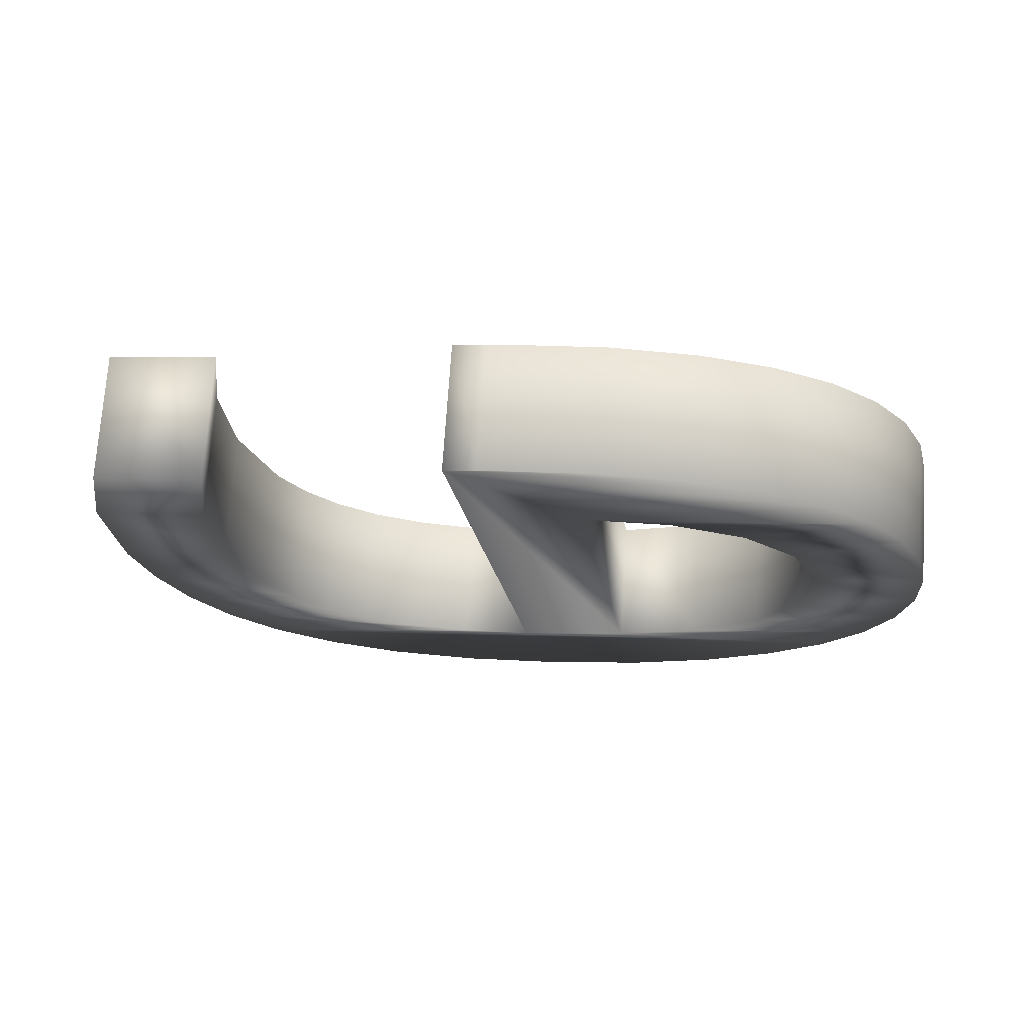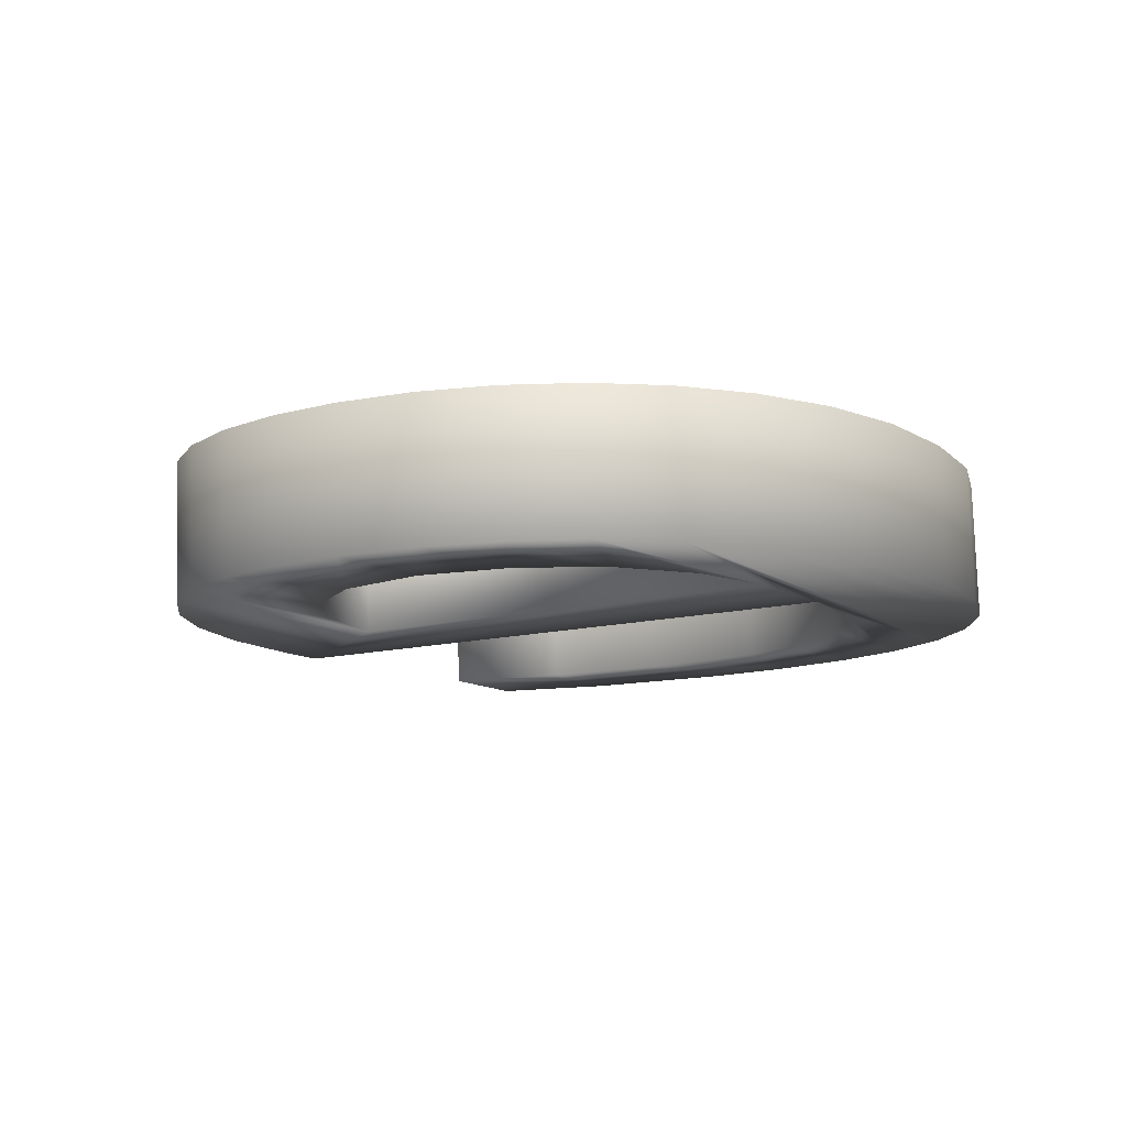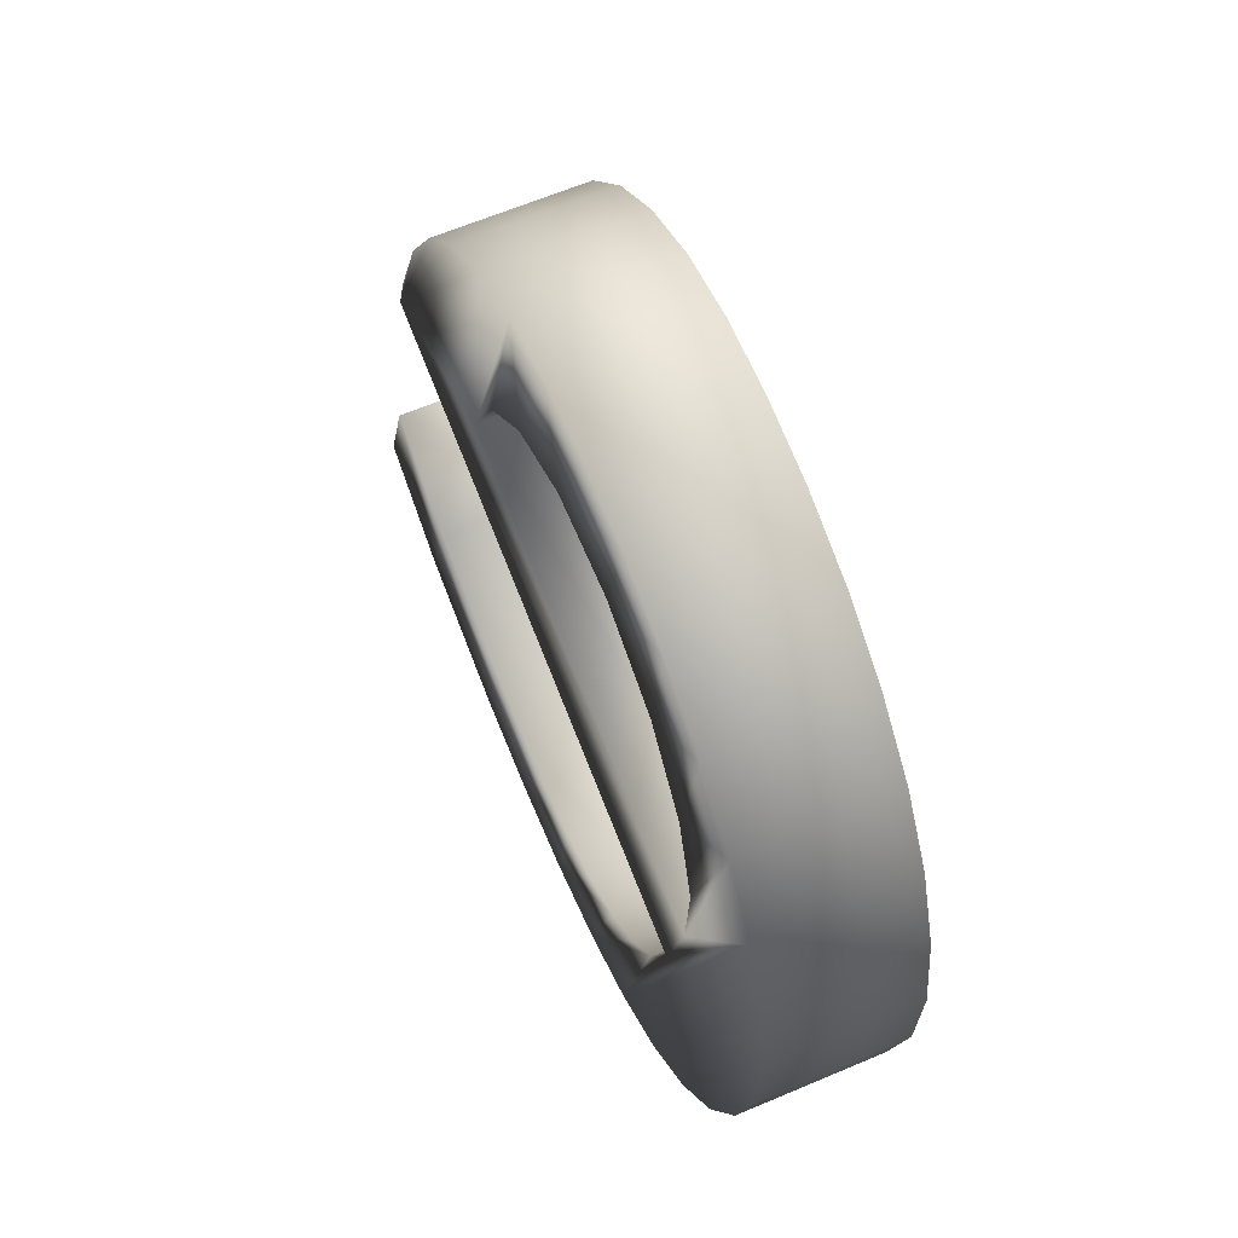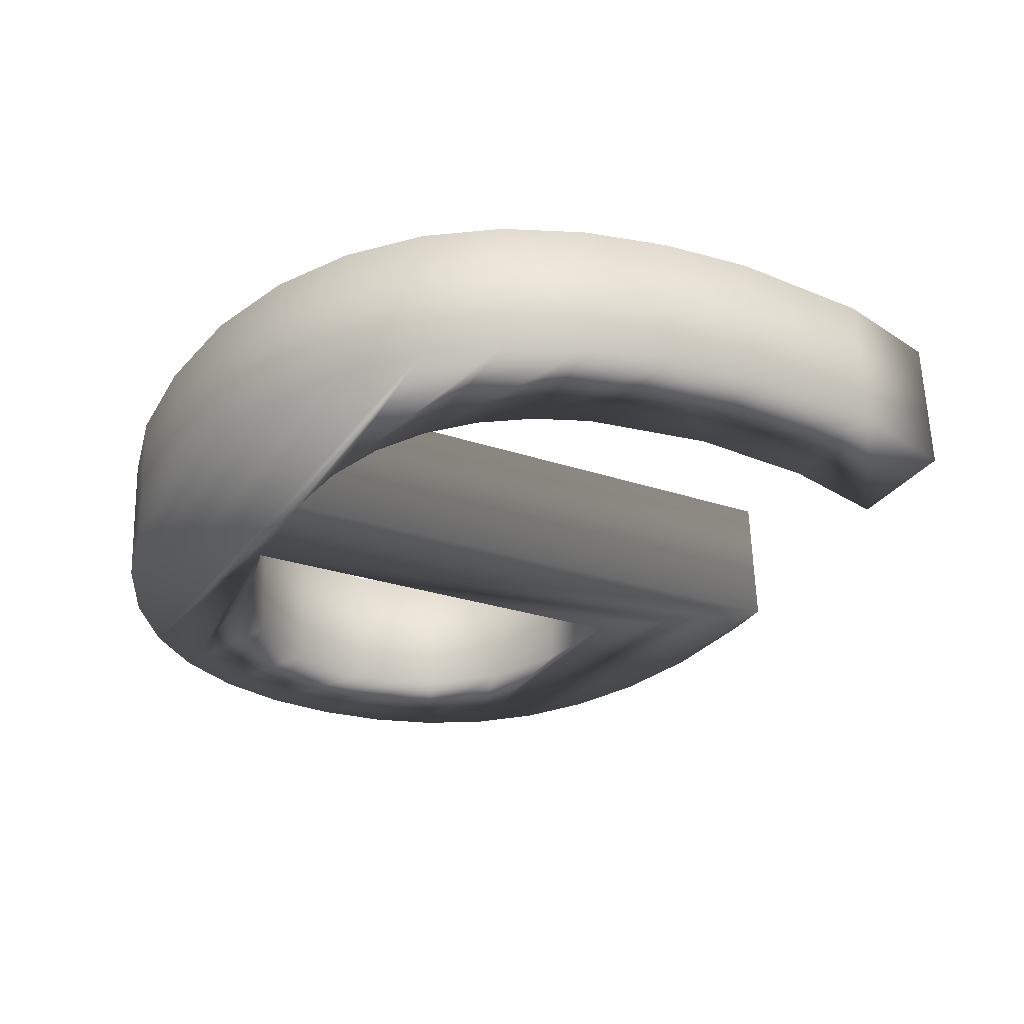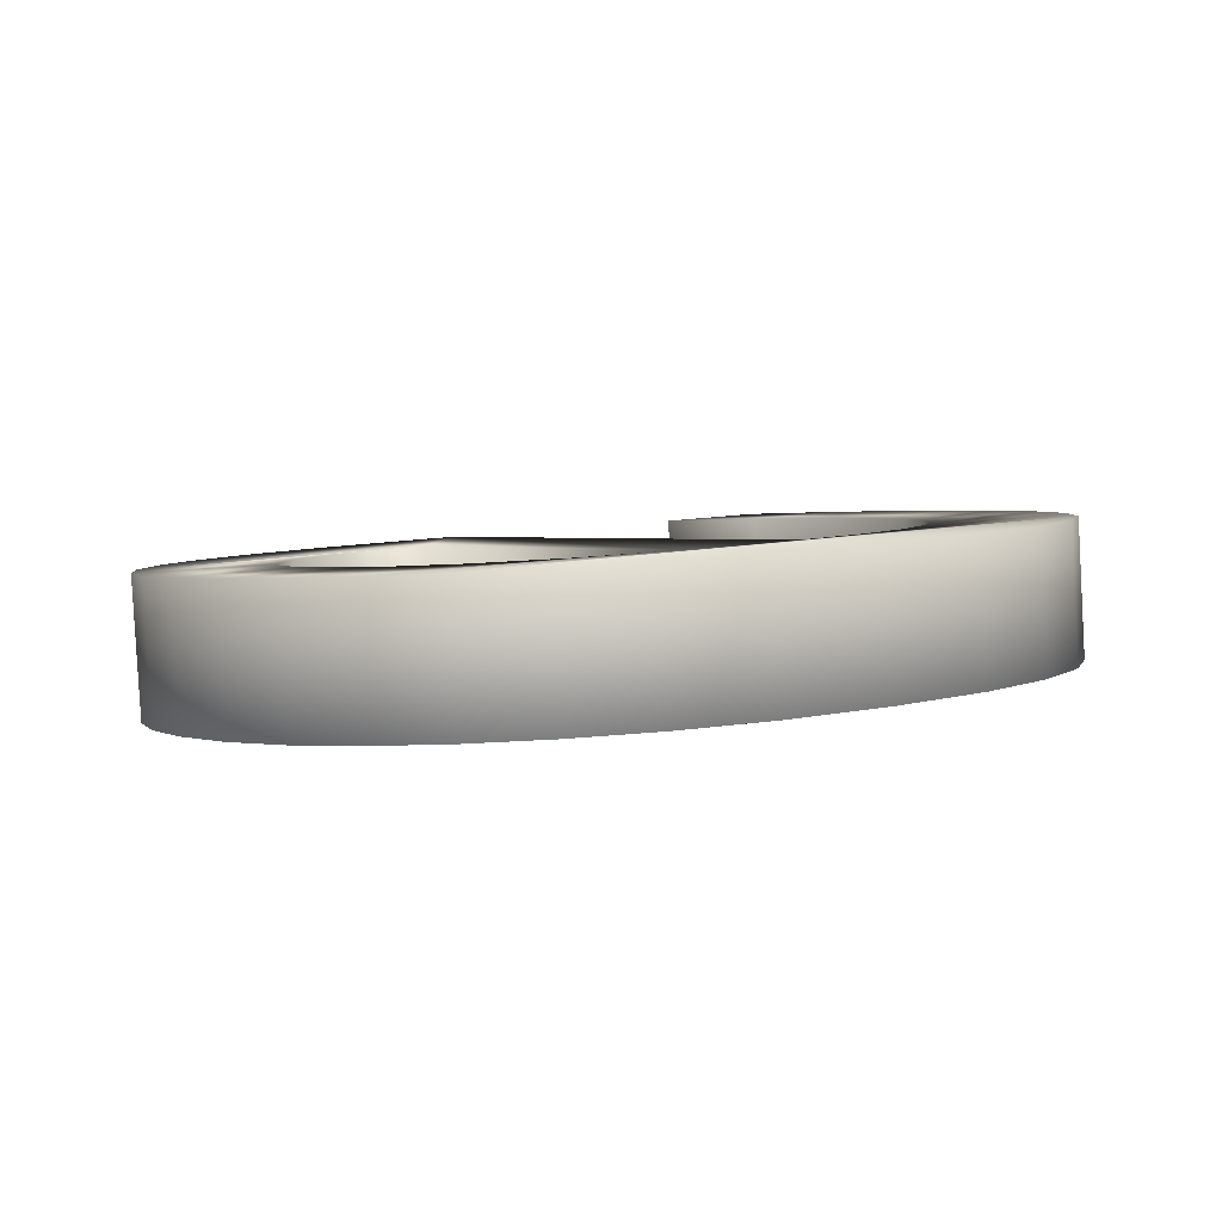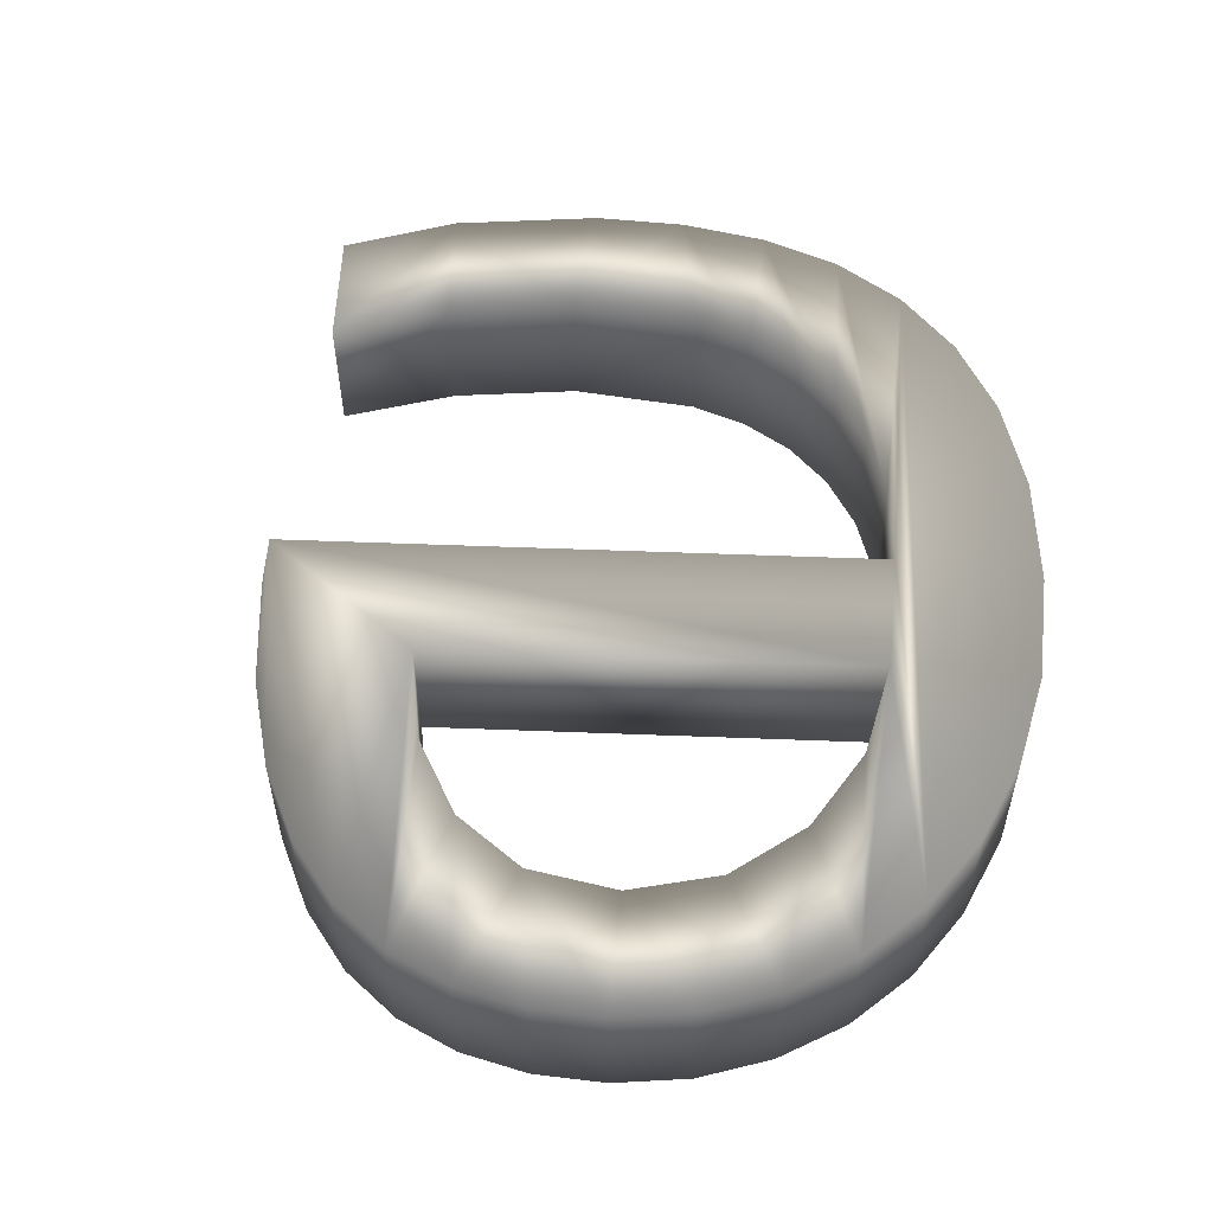
<metadata>
{"format":"obj","ext":"obj","renderer":"f3d","projection":"perspective","resolution":1024,"background":"white","views":[{"elev":-19.2,"azim":-55.5,"up":"+Y"},{"elev":-14.1,"azim":53.7,"up":"+Y"},{"elev":53.9,"azim":65.2,"up":"+Z"},{"elev":-25.8,"azim":177.2,"up":"+Y"},{"elev":2.0,"azim":82.0,"up":"+Y"},{"elev":52.1,"azim":28.4,"up":"+Y"}]}
</metadata>
<code>
o mesh21/mesh21-geometry#mesh21-geometry
v -0.3458 0.06078 -0.06911
v -0.3542 0.06204 -0.08619
v -0.3494 0.0614 -0.07792
v -0.3442 0.06023 -0.06088
v -0.349 0.0731 -0.07723
v -0.3455 0.07247 -0.06841
v -0.3438 0.07193 -0.06018
v -0.3597 0.06257 -0.09247
v -0.3539 0.07373 -0.08549
v -0.3438 0.07147 -0.0526
v -0.3441 0.05978 -0.0533
v -0.3593 0.07427 -0.09177
v -0.3657 0.06301 -0.09689
v -0.3451 0.0711 -0.04572
v -0.3653 0.0747 -0.09619
v -0.3454 0.05941 -0.04642
v -0.3721 0.06336 -0.09957
v -0.3481 0.05912 -0.04028
v -0.3717 0.07505 -0.09888
v -0.3608 0.0615 -0.07398
v -0.3477 0.07081 -0.03959
v -0.3568 0.06081 -0.06438
v -0.3605 0.0732 -0.07328
v -0.3642 0.06194 -0.07964
v -0.3565 0.07251 -0.06368
v -0.3518 0.05891 -0.03497
v -0.3552 0.06028 -0.05622
v -0.3784 0.07531 -0.09993
v -0.3638 0.07363 -0.07894
v -0.4069 0.0615 -0.05149
v -0.3788 0.06362 -0.1006
v -0.3548 0.07197 -0.05552
v -0.3515 0.07061 -0.03427
v -0.3562 0.05984 -0.04839
v -0.4066 0.0732 -0.0508
v -0.391 0.06081 -0.04772
v -0.368 0.0623 -0.08387
v -0.3677 0.074 -0.08317
v -0.3558 0.07153 -0.04769
v -0.3566 0.05879 -0.03056
v -0.3599 0.05954 -0.04163
v -0.3855 0.07549 -0.09946
v -0.3907 0.07251 -0.04702
v -0.3849 0.05931 -0.02563
v -0.4057 0.0613 -0.04876
v -0.3723 0.0626 -0.08679
v -0.3595 0.07124 -0.04093
v -0.3563 0.07048 -0.02986
v -0.3858 0.06379 -0.1002
v -0.372 0.07429 -0.08609
v -0.3845 0.07101 -0.02493
v -0.3793 0.05906 -0.02407
v -0.3903 0.05965 -0.02865
v -0.4053 0.073 -0.04806
v -0.405 0.0612 -0.04732
v -0.3622 0.05875 -0.02715
v -0.3662 0.05944 -0.03674
v -0.3658 0.07113 -0.03604
v -0.3861 0.07197 -0.0402
v -0.3927 0.07559 -0.09765
v -0.3765 0.07453 -0.08782
v -0.3899 0.07135 -0.02795
v -0.3789 0.07075 -0.02337
v -0.3864 0.06027 -0.0409
v -0.3955 0.06008 -0.03319
v -0.4046 0.07289 -0.04663
v -0.4005 0.06059 -0.03937
v -0.3768 0.06284 -0.08852
v -0.3618 0.07044 -0.02645
v -0.393 0.06389 -0.09835
v -0.3813 0.07471 -0.08845
v -0.3952 0.07177 -0.03249
v -0.3805 0.05983 -0.03645
v -0.3732 0.07058 -0.0232
v -0.4001 0.07228 -0.03867
v -0.3816 0.06301 -0.08914
v -0.3678 0.05878 -0.02497
v -0.3736 0.05954 -0.03488
v -0.3733 0.07124 -0.03418
v -0.3801 0.07153 -0.03575
v -0.3998 0.07562 -0.09472
v -0.3863 0.07483 -0.08803
v -0.3736 0.05888 -0.0239
v -0.3675 0.07047 -0.02427
v -0.3866 0.06313 -0.08873
v -0.4002 0.06393 -0.09541
v -0.3966 0.07492 -0.08457
v -0.397 0.06323 -0.08526
v -0.4106 0.07555 -0.08818
v -0.411 0.06385 -0.08888
v -0.4061 0.07486 -0.07887
v -0.4064 0.06316 -0.07957
v -0.4181 0.07534 -0.08109
v -0.4137 0.07467 -0.07205
v -0.4141 0.06298 -0.07275
v -0.4185 0.06365 -0.08179
f 1 2 3
f 2 1 4
f 3 2 1
f 4 1 2
f 2 5 3
f 3 5 2
f 3 6 1
f 1 6 3
f 1 7 4
f 4 7 1
f 2 4 8
f 8 4 2
f 5 2 9
f 9 2 5
f 6 3 5
f 5 3 6
f 7 1 6
f 6 1 7
f 10 4 7
f 7 4 10
f 8 4 11
f 11 4 8
f 8 9 2
f 2 9 8
f 9 6 5
f 5 6 9
f 6 9 7
f 7 9 6
f 4 10 11
f 11 10 4
f 7 12 10
f 10 12 7
f 8 11 13
f 13 11 8
f 9 8 12
f 12 8 9
f 7 9 12
f 12 9 7
f 14 11 10
f 10 11 14
f 10 12 15
f 15 12 10
f 13 11 16
f 16 11 13
f 13 12 8
f 8 12 13
f 11 14 16
f 16 14 11
f 10 15 14
f 14 15 10
f 12 13 15
f 15 13 12
f 13 16 17
f 17 16 13
f 14 18 16
f 16 18 14
f 14 15 19
f 19 15 14
f 17 15 13
f 13 15 17
f 17 16 20
f 20 16 17
f 18 14 21
f 21 14 18
f 22 16 18
f 18 16 22
f 15 17 19
f 19 17 15
f 14 19 23
f 23 19 14
f 20 16 22
f 22 16 20
f 24 17 20
f 20 17 24
f 14 25 21
f 21 25 14
f 21 26 18
f 18 26 21
f 22 18 27
f 27 18 22
f 17 28 19
f 19 28 17
f 19 29 23
f 23 29 19
f 14 23 25
f 25 23 14
f 22 30 20
f 20 30 22
f 17 24 31
f 31 24 17
f 20 29 24
f 24 29 20
f 21 25 32
f 32 25 21
f 26 21 33
f 33 21 26
f 34 18 26
f 26 18 34
f 27 18 34
f 34 18 27
f 27 25 22
f 22 25 27
f 28 17 31
f 31 17 28
f 29 19 28
f 28 19 29
f 29 20 23
f 23 20 29
f 35 25 23
f 23 25 35
f 30 22 36
f 36 22 30
f 35 20 30
f 30 20 35
f 31 24 37
f 37 24 31
f 38 24 29
f 29 24 38
f 25 27 32
f 32 27 25
f 21 32 39
f 39 32 21
f 21 39 33
f 33 39 21
f 33 40 26
f 26 40 33
f 34 26 41
f 41 26 34
f 34 32 27
f 27 32 34
f 25 36 22
f 22 36 25
f 31 42 28
f 28 42 31
f 29 28 38
f 38 28 29
f 20 35 23
f 23 35 20
f 25 35 43
f 43 35 25
f 30 36 44
f 44 36 30
f 45 35 30
f 30 35 45
f 24 38 37
f 37 38 24
f 31 37 46
f 46 37 31
f 32 34 39
f 39 34 32
f 33 39 47
f 47 39 33
f 40 33 48
f 48 33 40
f 41 26 40
f 40 26 41
f 47 34 41
f 41 34 47
f 36 25 43
f 43 25 36
f 42 31 49
f 49 31 42
f 50 28 42
f 42 28 50
f 38 28 50
f 50 28 38
f 43 35 51
f 51 35 43
f 36 52 44
f 44 52 36
f 30 44 53
f 53 44 30
f 35 45 54
f 54 45 35
f 30 55 45
f 45 55 30
f 50 37 38
f 38 37 50
f 37 50 46
f 46 50 37
f 31 46 49
f 49 46 31
f 34 47 39
f 39 47 34
f 33 47 48
f 48 47 33
f 48 56 40
f 40 56 48
f 41 40 57
f 57 40 41
f 41 58 47
f 47 58 41
f 59 36 43
f 43 36 59
f 49 60 42
f 42 60 49
f 50 42 61
f 61 42 50
f 51 35 62
f 62 35 51
f 63 43 51
f 51 43 63
f 64 52 36
f 36 52 64
f 63 44 52
f 52 44 63
f 44 62 53
f 53 62 44
f 30 53 65
f 65 53 30
f 55 54 45
f 45 54 55
f 66 35 54
f 54 35 66
f 30 67 55
f 55 67 30
f 61 46 50
f 50 46 61
f 49 46 68
f 68 46 49
f 48 47 58
f 58 47 48
f 56 48 69
f 69 48 56
f 57 40 56
f 56 40 57
f 58 41 57
f 57 41 58
f 36 59 64
f 64 59 36
f 63 59 43
f 43 59 63
f 60 49 70
f 70 49 60
f 71 42 60
f 60 42 71
f 61 42 71
f 71 42 61
f 62 35 72
f 72 35 62
f 62 44 51
f 51 44 62
f 44 63 51
f 51 63 44
f 73 52 64
f 64 52 73
f 52 74 63
f 63 74 52
f 72 53 62
f 62 53 72
f 53 72 65
f 65 72 53
f 30 65 67
f 67 65 30
f 54 55 66
f 66 55 54
f 75 35 66
f 66 35 75
f 67 66 55
f 55 66 67
f 46 61 68
f 68 61 46
f 49 68 76
f 76 68 49
f 48 58 69
f 69 58 48
f 69 77 56
f 56 77 69
f 57 56 78
f 78 56 57
f 57 79 58
f 58 79 57
f 80 64 59
f 59 64 80
f 63 80 59
f 59 80 63
f 49 76 70
f 70 76 49
f 70 81 60
f 60 81 70
f 71 60 82
f 82 60 71
f 76 61 71
f 71 61 76
f 72 35 75
f 75 35 72
f 73 83 52
f 52 83 73
f 64 80 73
f 73 80 64
f 74 52 83
f 83 52 74
f 74 80 63
f 63 80 74
f 75 65 72
f 72 65 75
f 65 75 67
f 67 75 65
f 66 67 75
f 75 67 66
f 61 76 68
f 68 76 61
f 69 58 79
f 79 58 69
f 77 69 84
f 84 69 77
f 78 56 77
f 77 56 78
f 79 57 78
f 78 57 79
f 70 76 85
f 85 76 70
f 81 70 86
f 86 70 81
f 87 60 81
f 81 60 87
f 82 60 87
f 87 60 82
f 85 71 82
f 82 71 85
f 71 85 76
f 76 85 71
f 78 83 73
f 73 83 78
f 80 78 73
f 73 78 80
f 83 84 74
f 74 84 83
f 74 79 80
f 80 79 74
f 69 79 84
f 84 79 69
f 84 83 77
f 77 83 84
f 78 77 83
f 83 77 78
f 78 80 79
f 79 80 78
f 70 85 88
f 88 85 70
f 70 88 86
f 86 88 70
f 86 89 81
f 81 89 86
f 87 81 89
f 89 81 87
f 88 82 87
f 87 82 88
f 82 88 85
f 85 88 82
f 84 79 74
f 74 79 84
f 86 88 90
f 90 88 86
f 89 86 90
f 90 86 89
f 87 89 91
f 91 89 87
f 87 92 88
f 88 92 87
f 90 88 92
f 92 88 90
f 90 93 89
f 89 93 90
f 91 89 94
f 94 89 91
f 92 87 91
f 91 87 92
f 90 92 95
f 95 92 90
f 93 90 96
f 96 90 93
f 94 89 93
f 93 89 94
f 95 91 94
f 94 91 95
f 91 95 92
f 92 95 91
f 90 95 96
f 96 95 90
f 95 93 96
f 96 93 95
f 93 95 94
f 94 95 93

</code>
